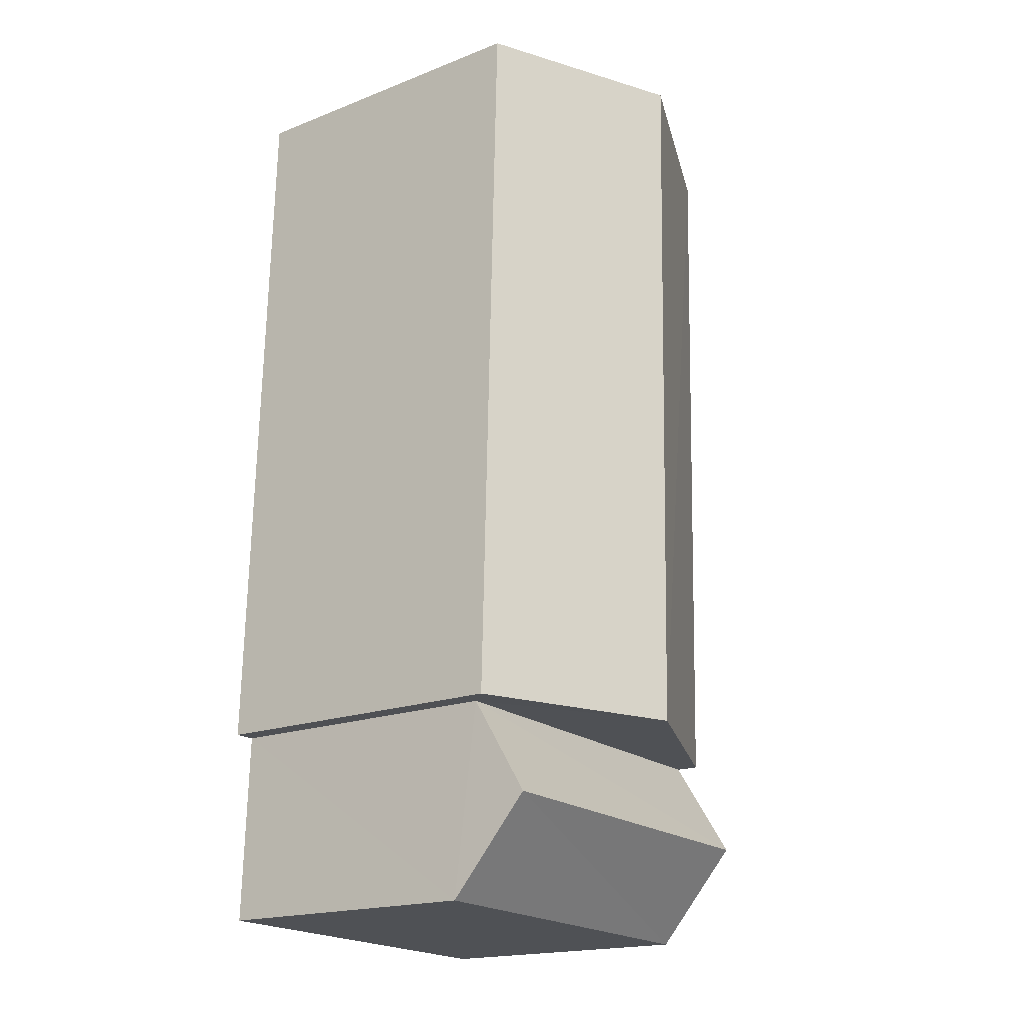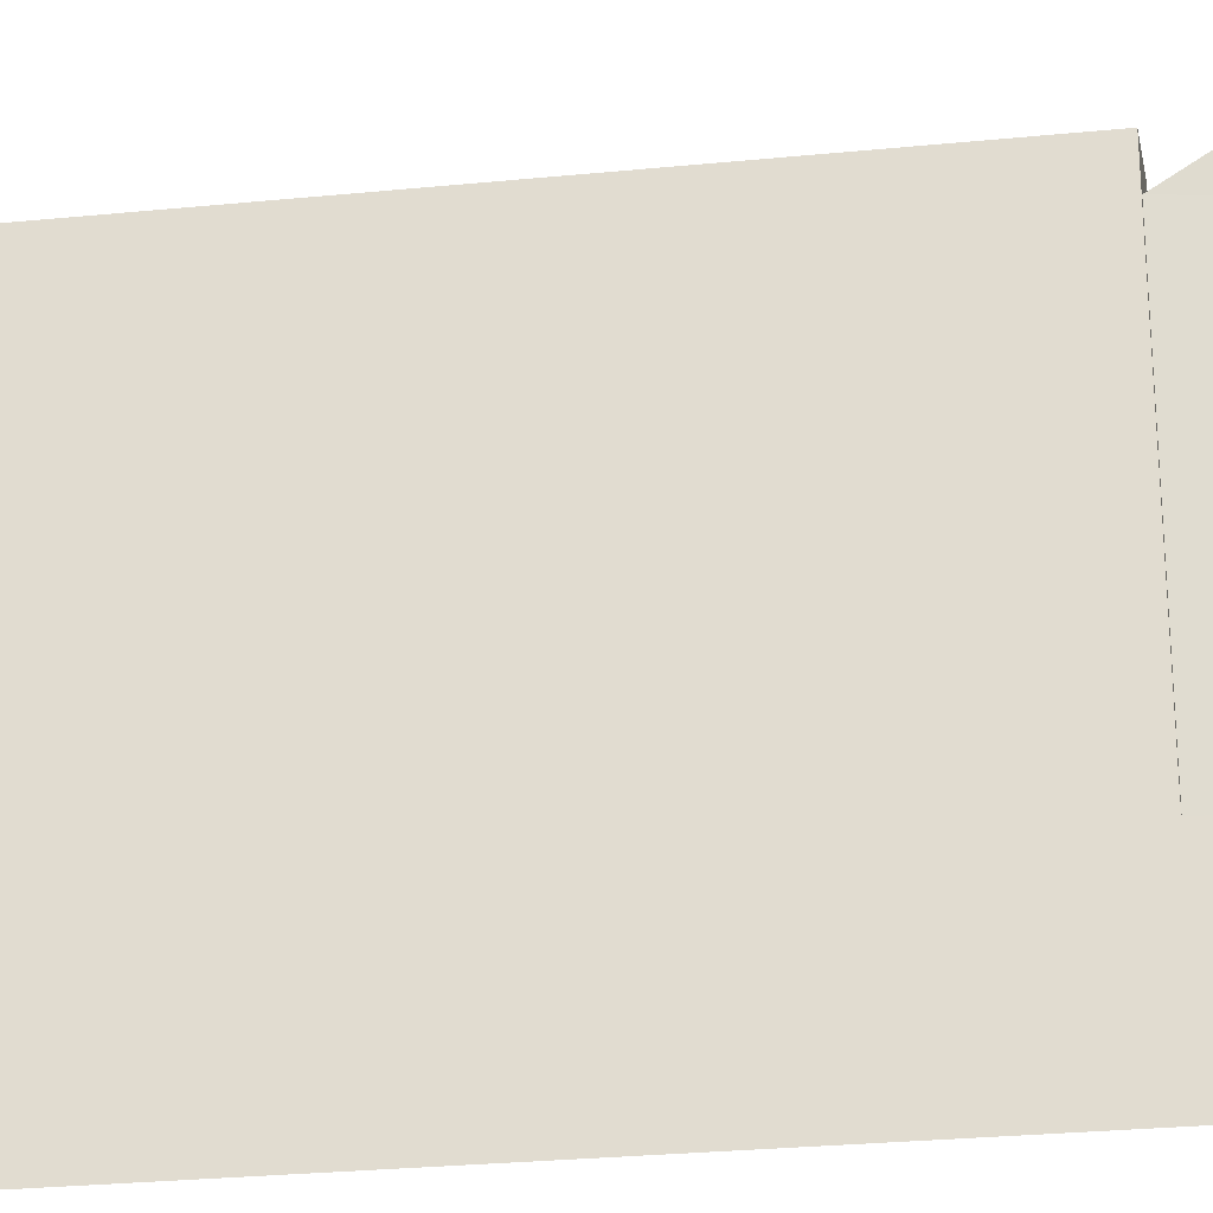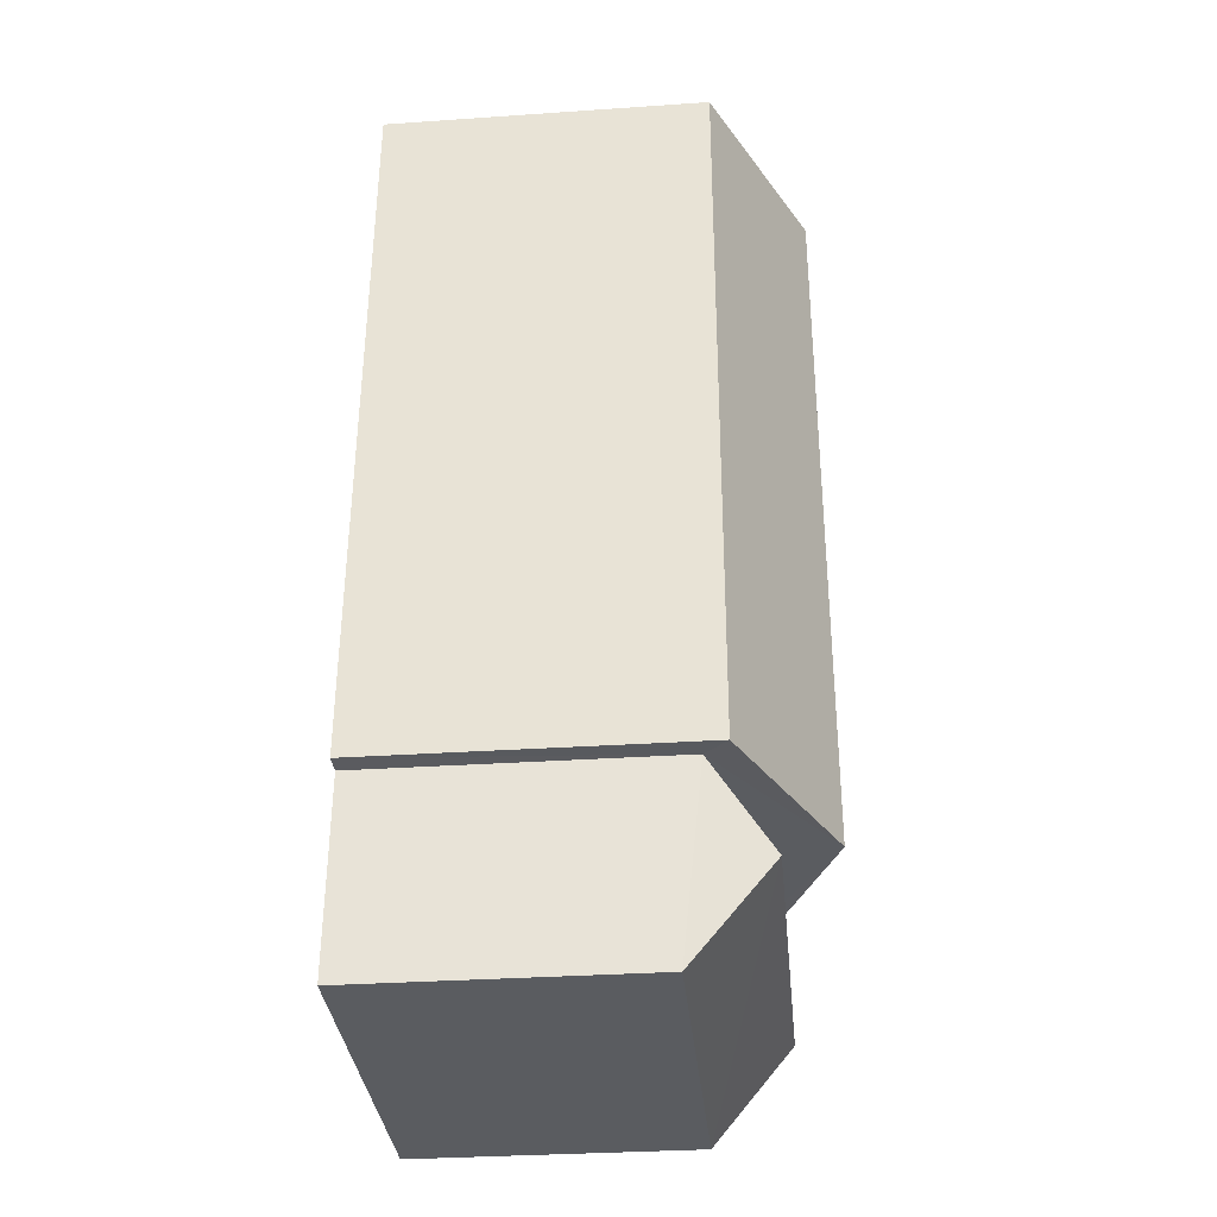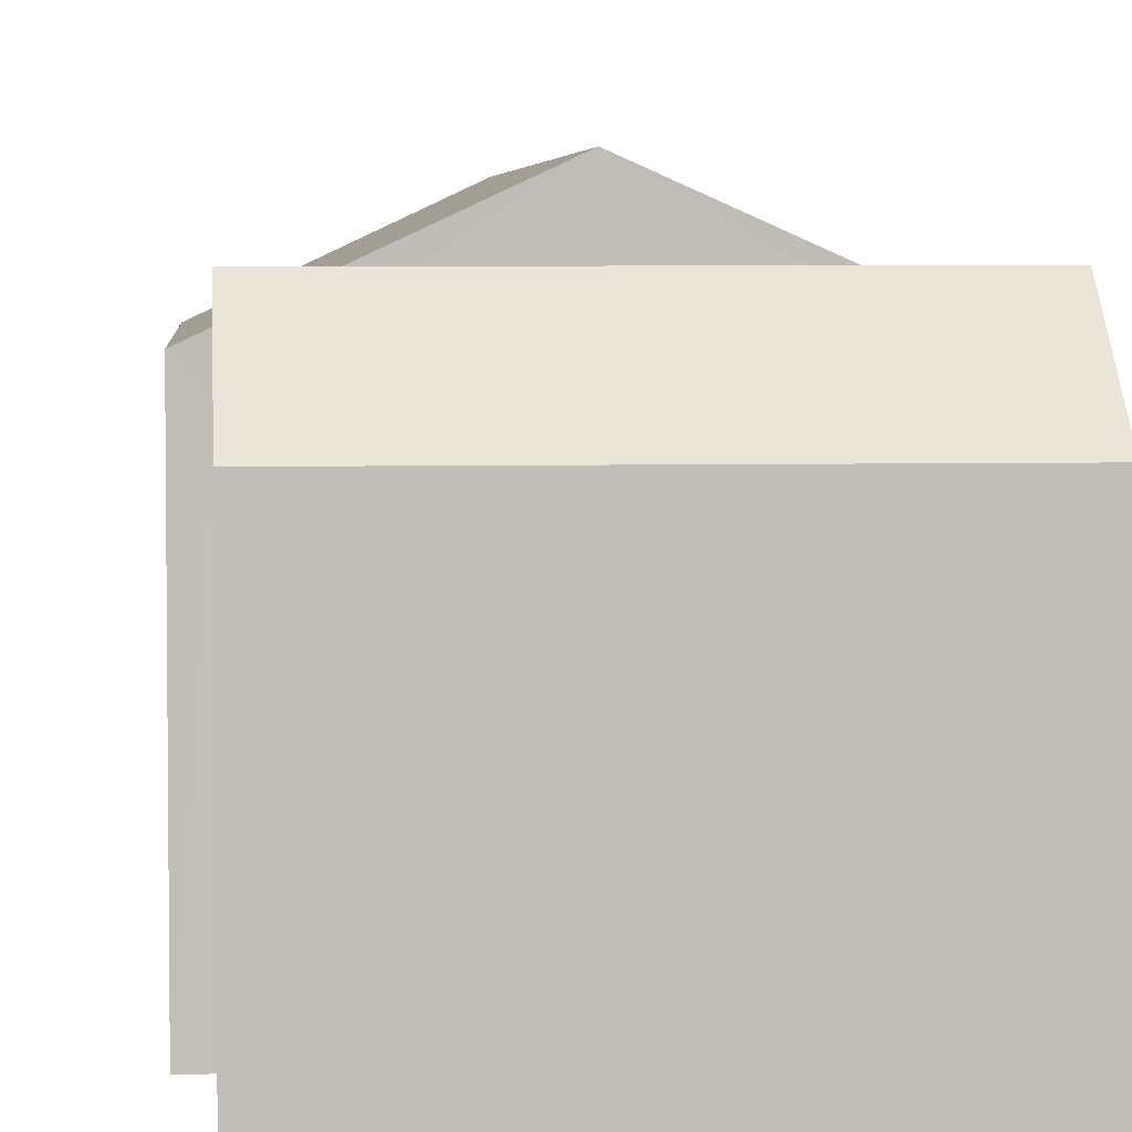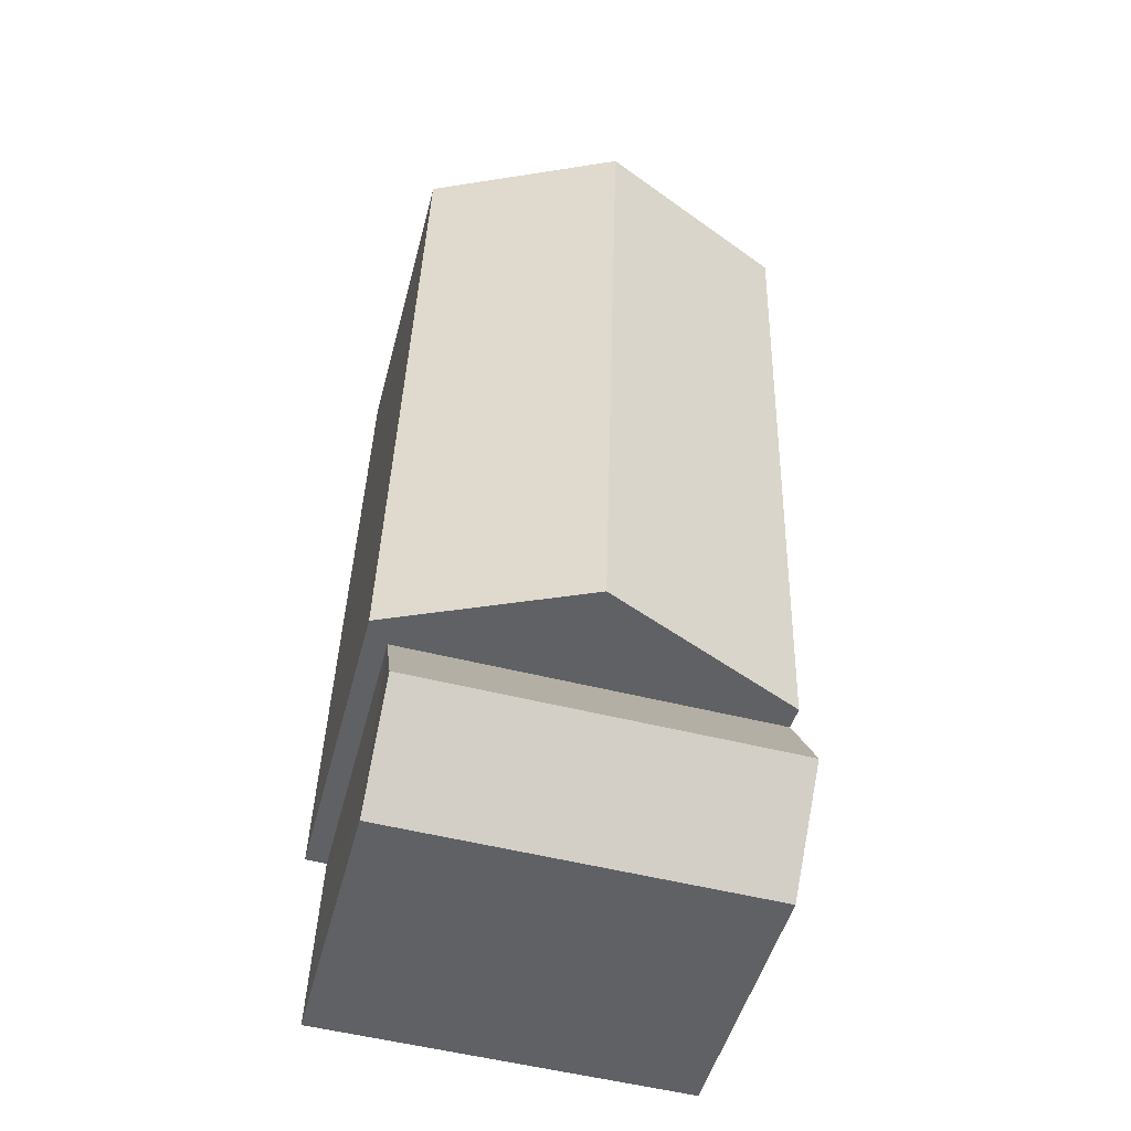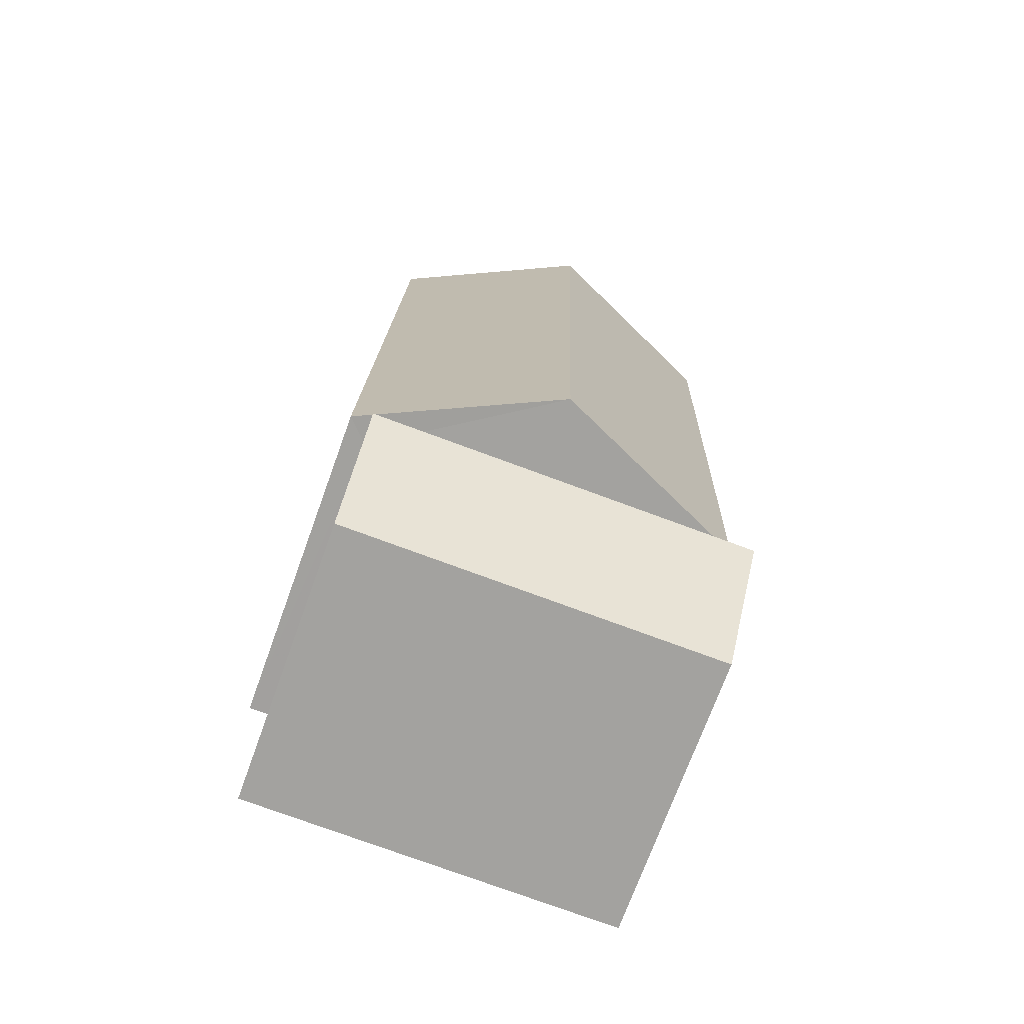
<metadata>
{"format":"obj","ext":"obj","renderer":"f3d","projection":"perspective","resolution":1024,"background":"white","views":[{"elev":-18.5,"azim":-53.3,"up":"+Y"},{"elev":-26.7,"azim":-82.8,"up":"+Z"},{"elev":-32.5,"azim":-84.5,"up":"+Y"},{"elev":4.3,"azim":-6.5,"up":"+Z"},{"elev":-48.9,"azim":-14.4,"up":"+Y"},{"elev":-72.0,"azim":-20.1,"up":"+Y"}]}
</metadata>
<code>
v -3.717e+05 -1.035e+05 34.36
v -3.717e+05 -1.035e+05 34.36
v -3.717e+05 -1.035e+05 34.36
v -3.717e+05 -1.035e+05 34.36
v -3.717e+05 -1.035e+05 34.36
v -3.717e+05 -1.035e+05 34.36
v -3.717e+05 -1.035e+05 43.12
v -3.717e+05 -1.035e+05 41.22
v -3.717e+05 -1.035e+05 41.22
v -3.717e+05 -1.035e+05 43.12
v -3.717e+05 -1.035e+05 42.01
v -3.717e+05 -1.035e+05 40.74
v -3.717e+05 -1.035e+05 42
v -3.717e+05 -1.035e+05 40.74
v -3.717e+05 -1.035e+05 40.33
v -3.717e+05 -1.035e+05 40.33
v -3.717e+05 -1.035e+05 41.22
v -3.717e+05 -1.035e+05 41.22
f 1 2 3
f 3 2 4
f 4 2 5
f 2 6 5
f 7 8 9
f 7 10 8
f 11 12 13
f 11 14 12
f 13 15 11
f 13 16 15
f 7 17 10
f 7 18 17
f 17 14 4
f 4 14 3
f 3 14 15
f 17 18 14
f 15 14 11
f 17 4 10
f 4 5 10
f 5 8 10
f 9 5 6
f 9 8 5
f 12 2 16
f 12 16 13
f 2 1 16
f 15 1 3
f 15 16 1
f 6 2 12
f 9 6 12
f 9 12 7
f 12 14 7
f 14 18 7

</code>
